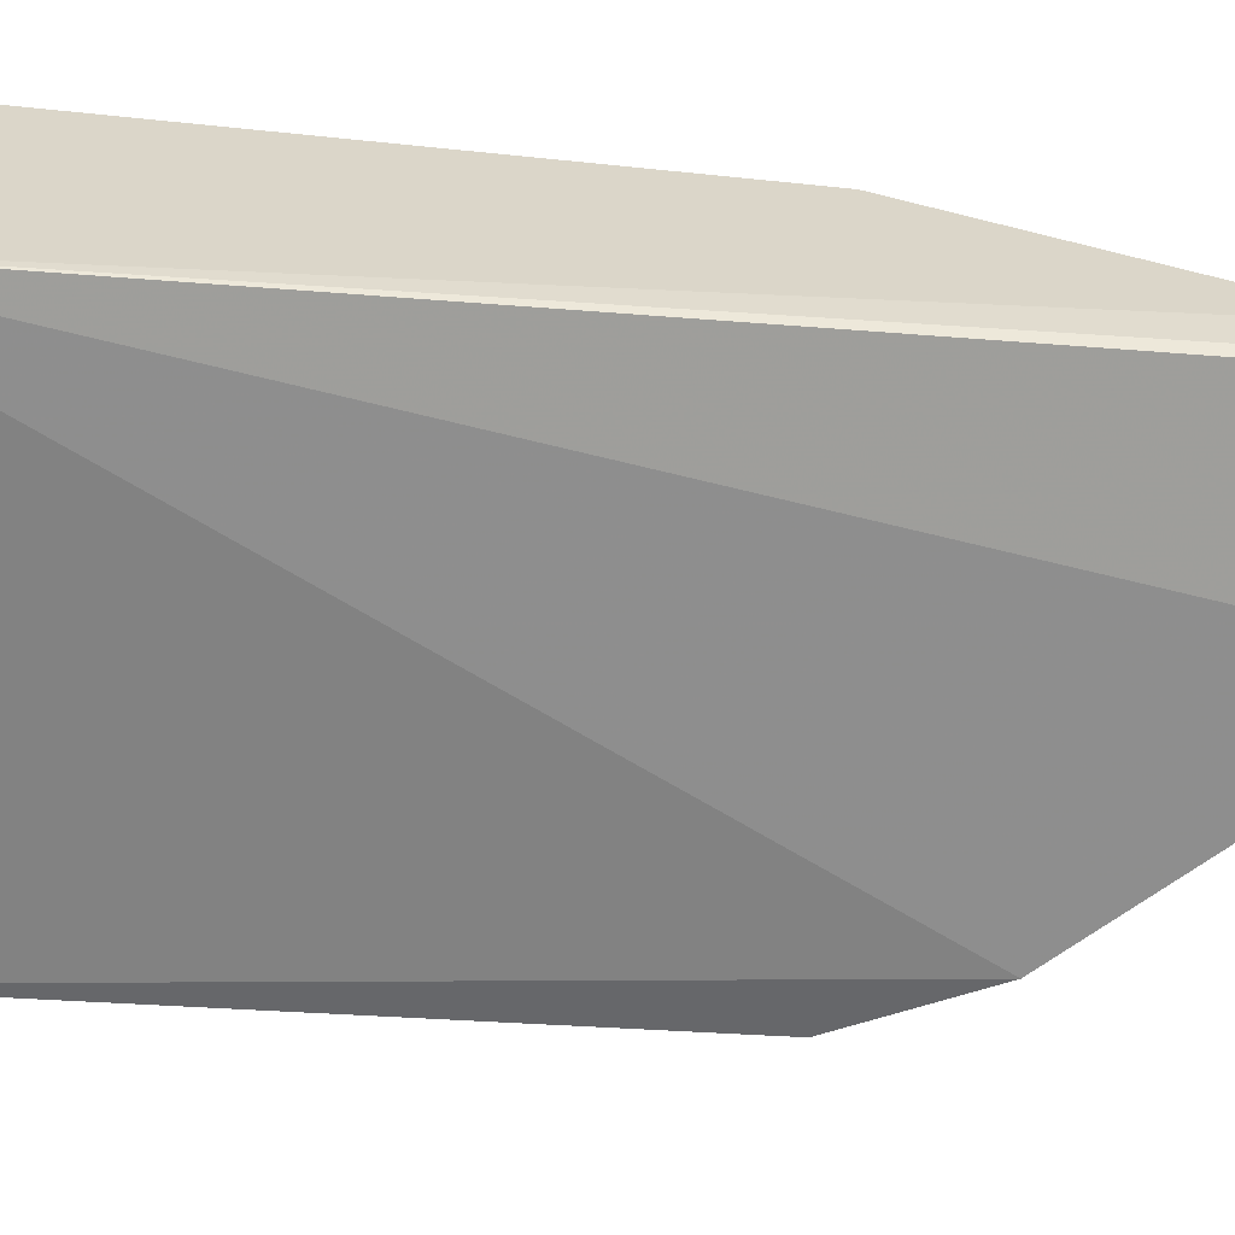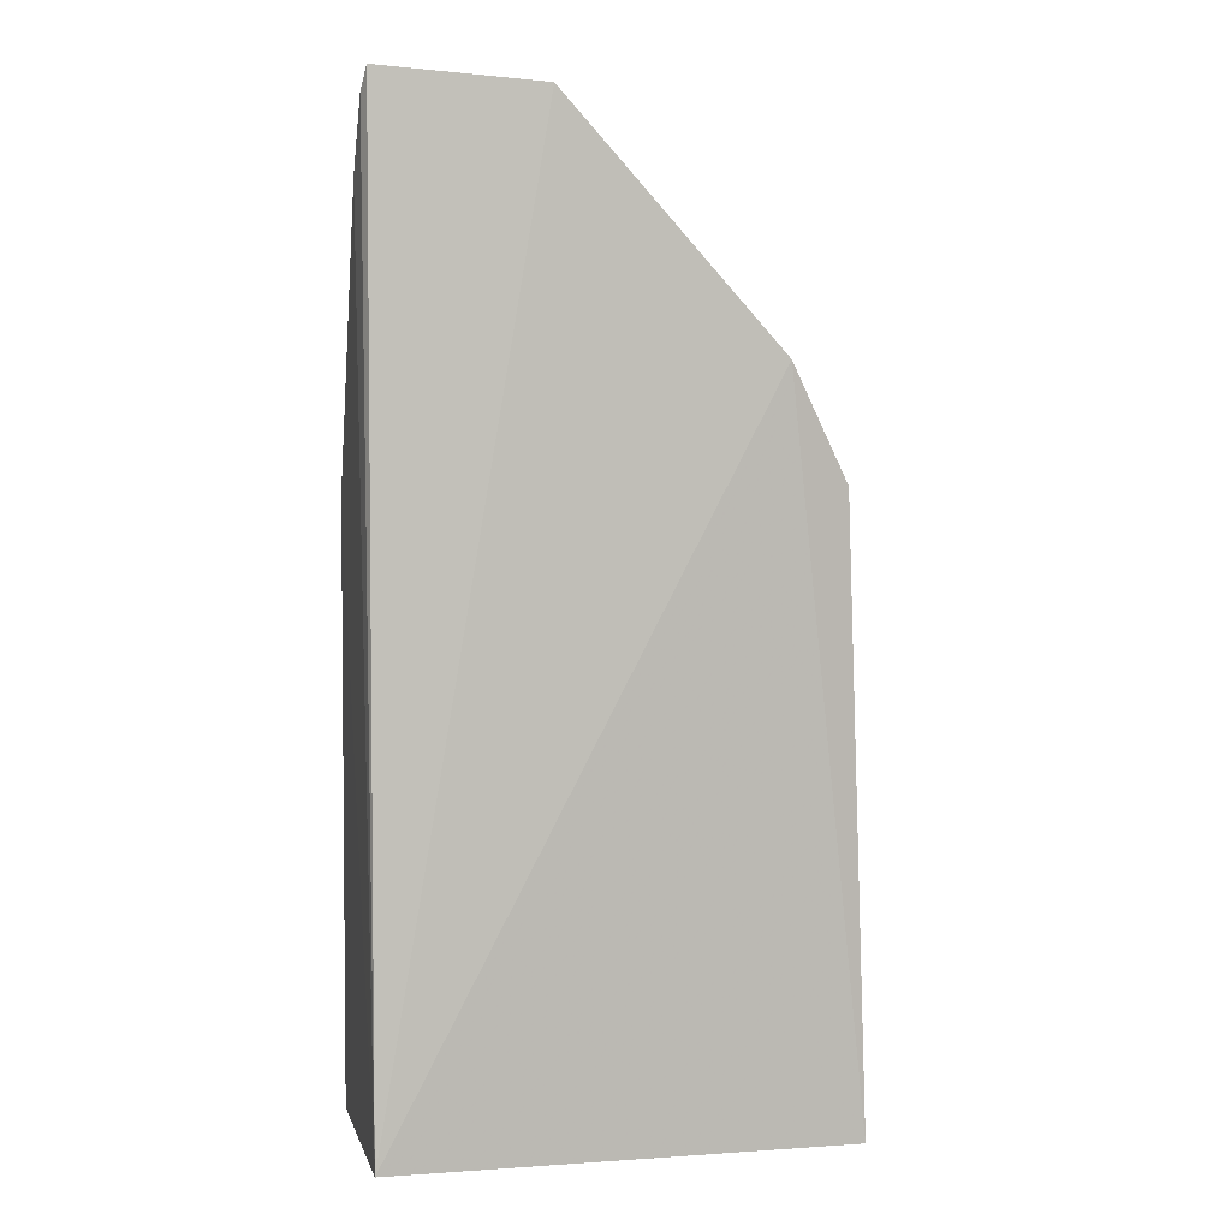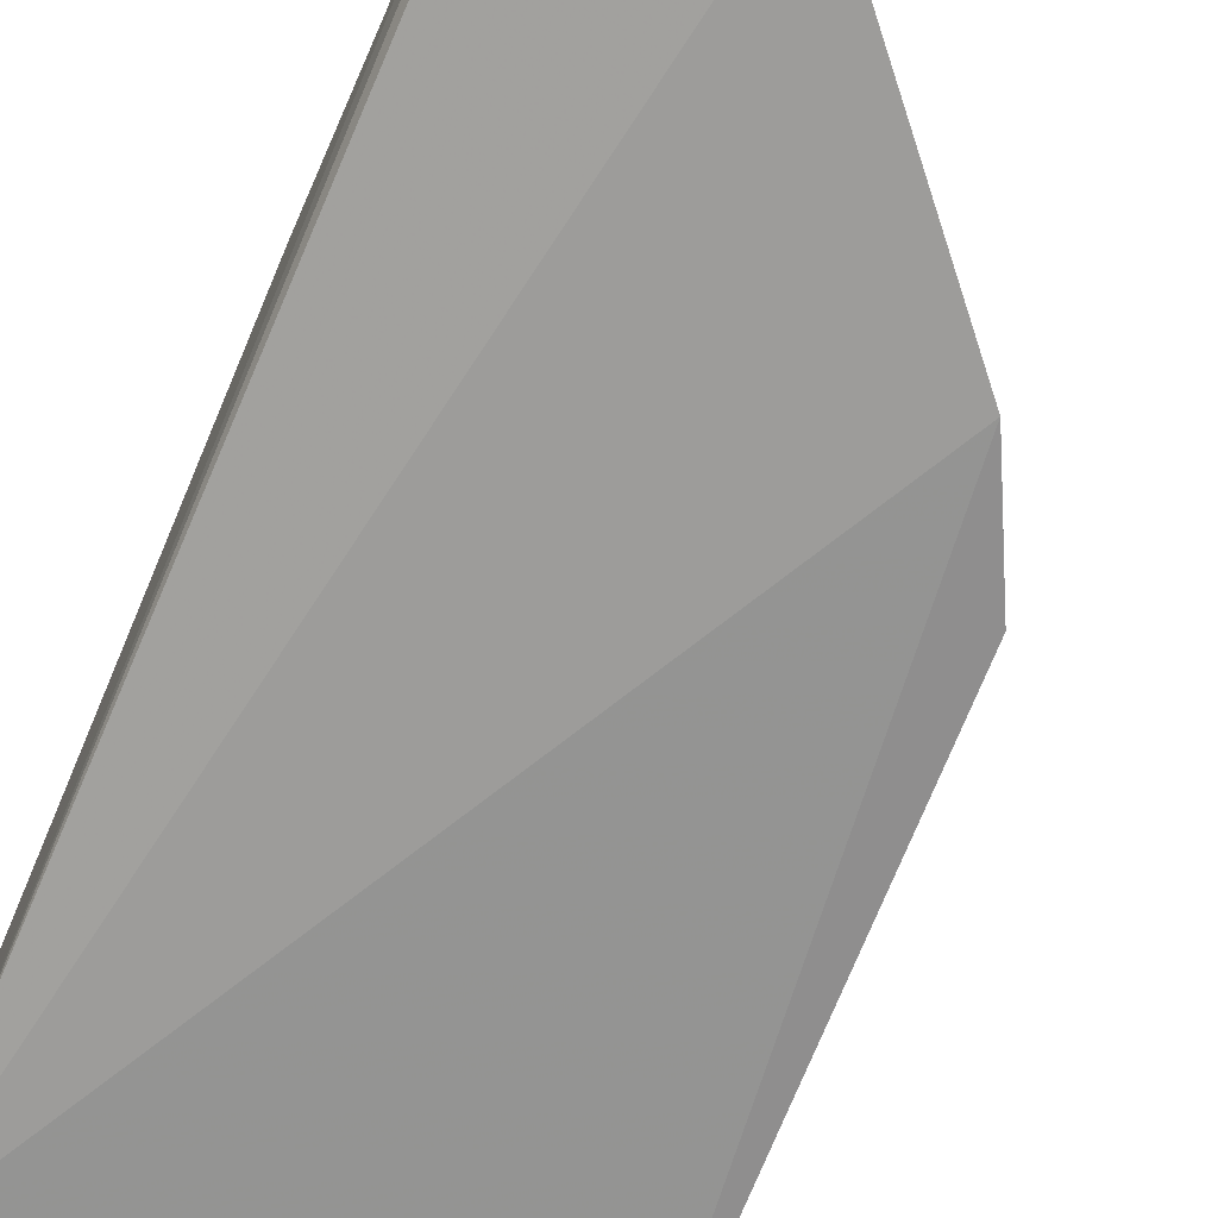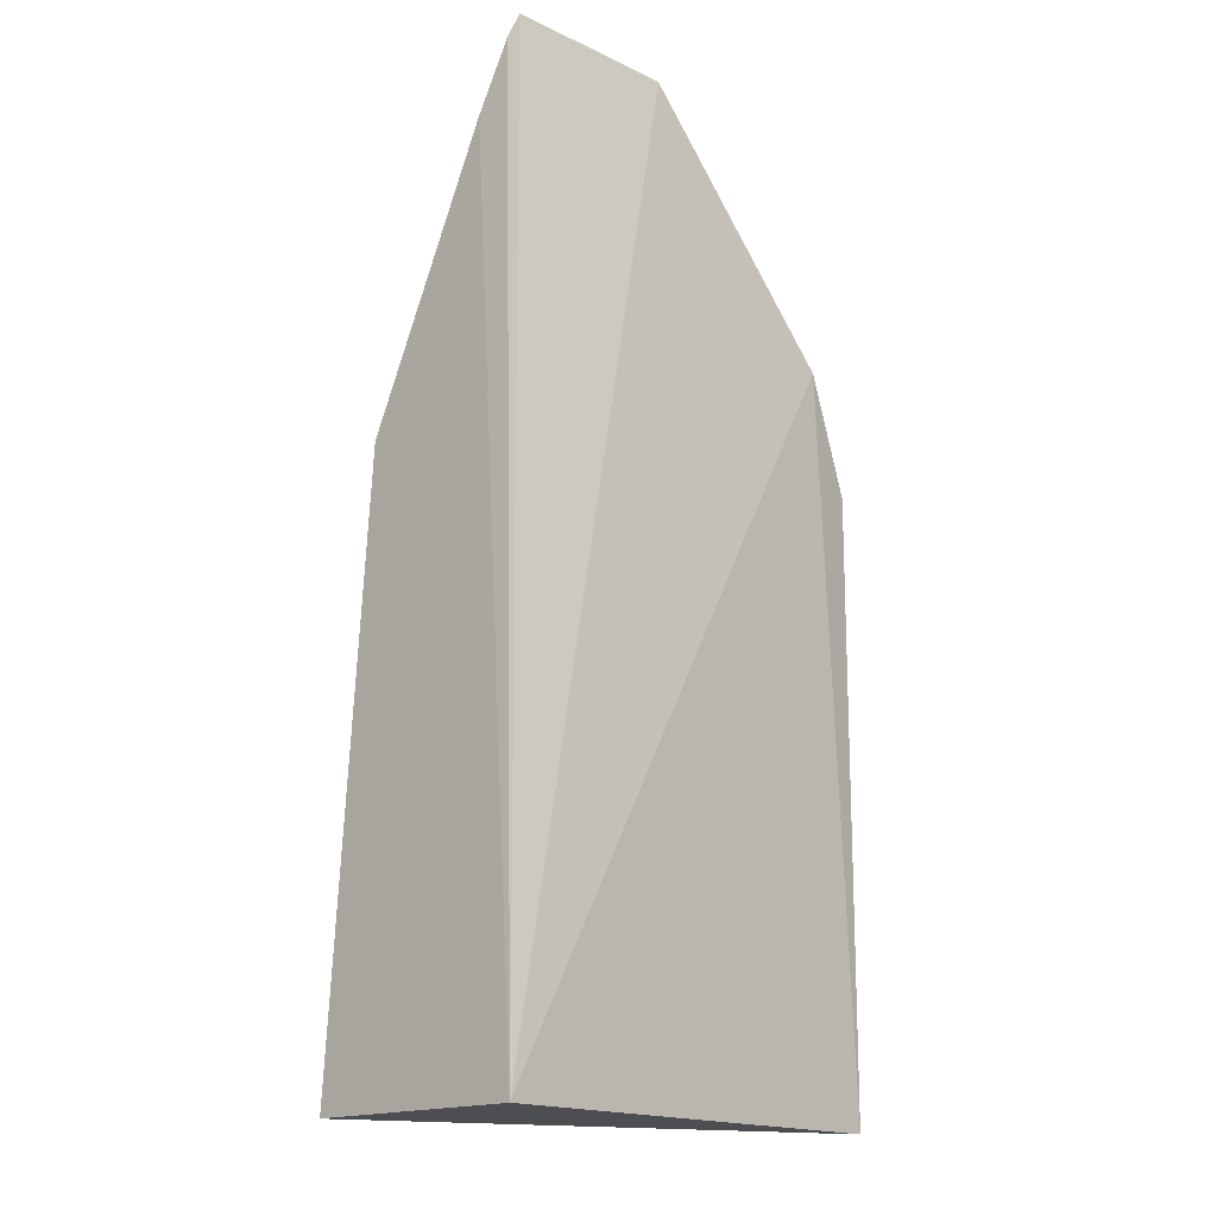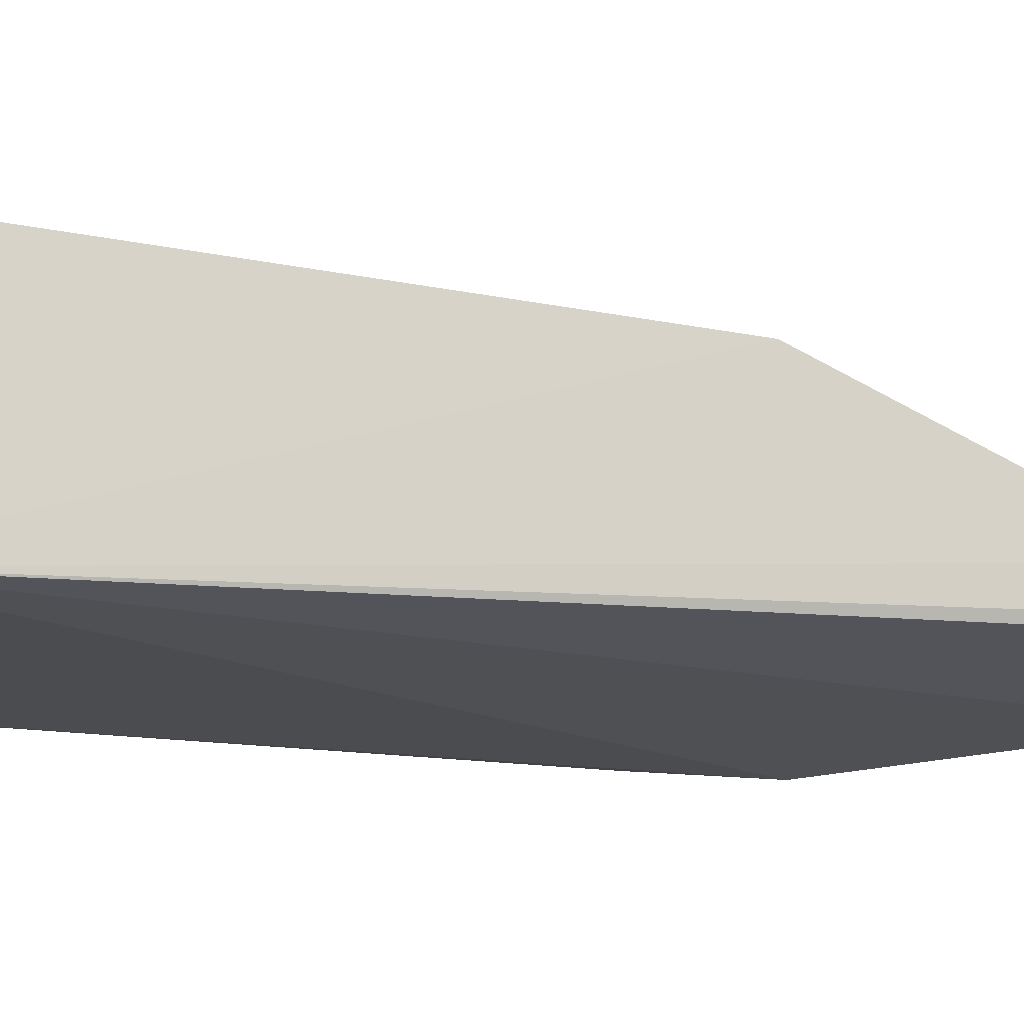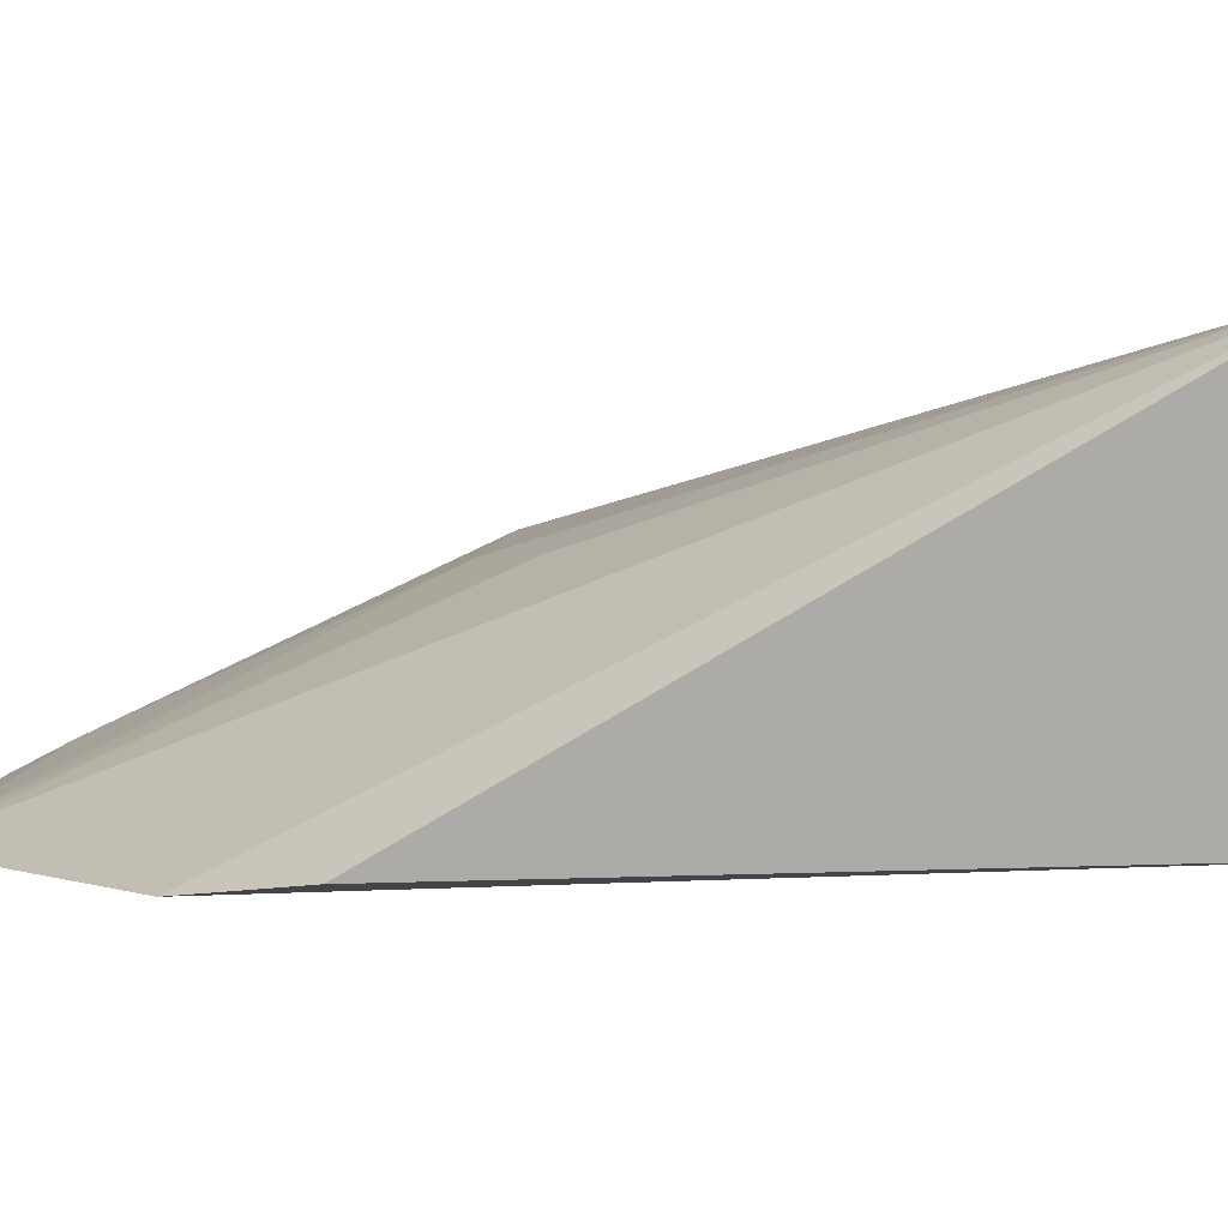
<metadata>
{"format":"obj","ext":"obj","renderer":"f3d","projection":"perspective","resolution":1024,"background":"white","views":[{"elev":-60.8,"azim":-94.6,"up":"+Y"},{"elev":3.9,"azim":-13.0,"up":"+Z"},{"elev":-69.7,"azim":-23.4,"up":"+Y"},{"elev":-17.0,"azim":-47.2,"up":"+Z"},{"elev":-14.5,"azim":-103.0,"up":"+Y"},{"elev":-0.3,"azim":101.2,"up":"+Y"}]}
</metadata>
<code>
v 0.1027 0.1106 0.1992
v 0.1256 0.12 0.007576
v 0.1371 0.1946 0.02516
v 0.003085 0.1675 0.167
v 0.004432 0.12 0.007576
v 0.04664 0.1139 0.2619
v 0.1181 0.1138 0.1694
v 0.004432 0.1806 0.007576
v 0.09649 0.1182 0.1948
v 0.0442 0.1621 0.1639
v 0.004554 0.1212 0.2657
v 0.07003 0.1617 0.1479
v 0.002729 0.1329 0.2417
v 0.01776 0.1317 0.2411
v 0.04454 0.1174 0.2564
v 0.003352 0.1241 0.2599
f 5 2 1
f 6 5 1
f 7 1 2
f 7 2 3
f 7 3 1
f 8 3 2
f 8 2 5
f 8 5 4
f 8 4 3
f 9 6 1
f 9 1 3
f 9 3 6
f 10 3 4
f 11 5 6
f 12 6 3
f 12 3 10
f 13 4 5
f 14 13 11
f 14 10 4
f 14 4 13
f 15 12 10
f 15 6 12
f 15 10 14
f 15 14 11
f 15 11 6
f 16 13 5
f 16 5 11
f 16 11 13

</code>
